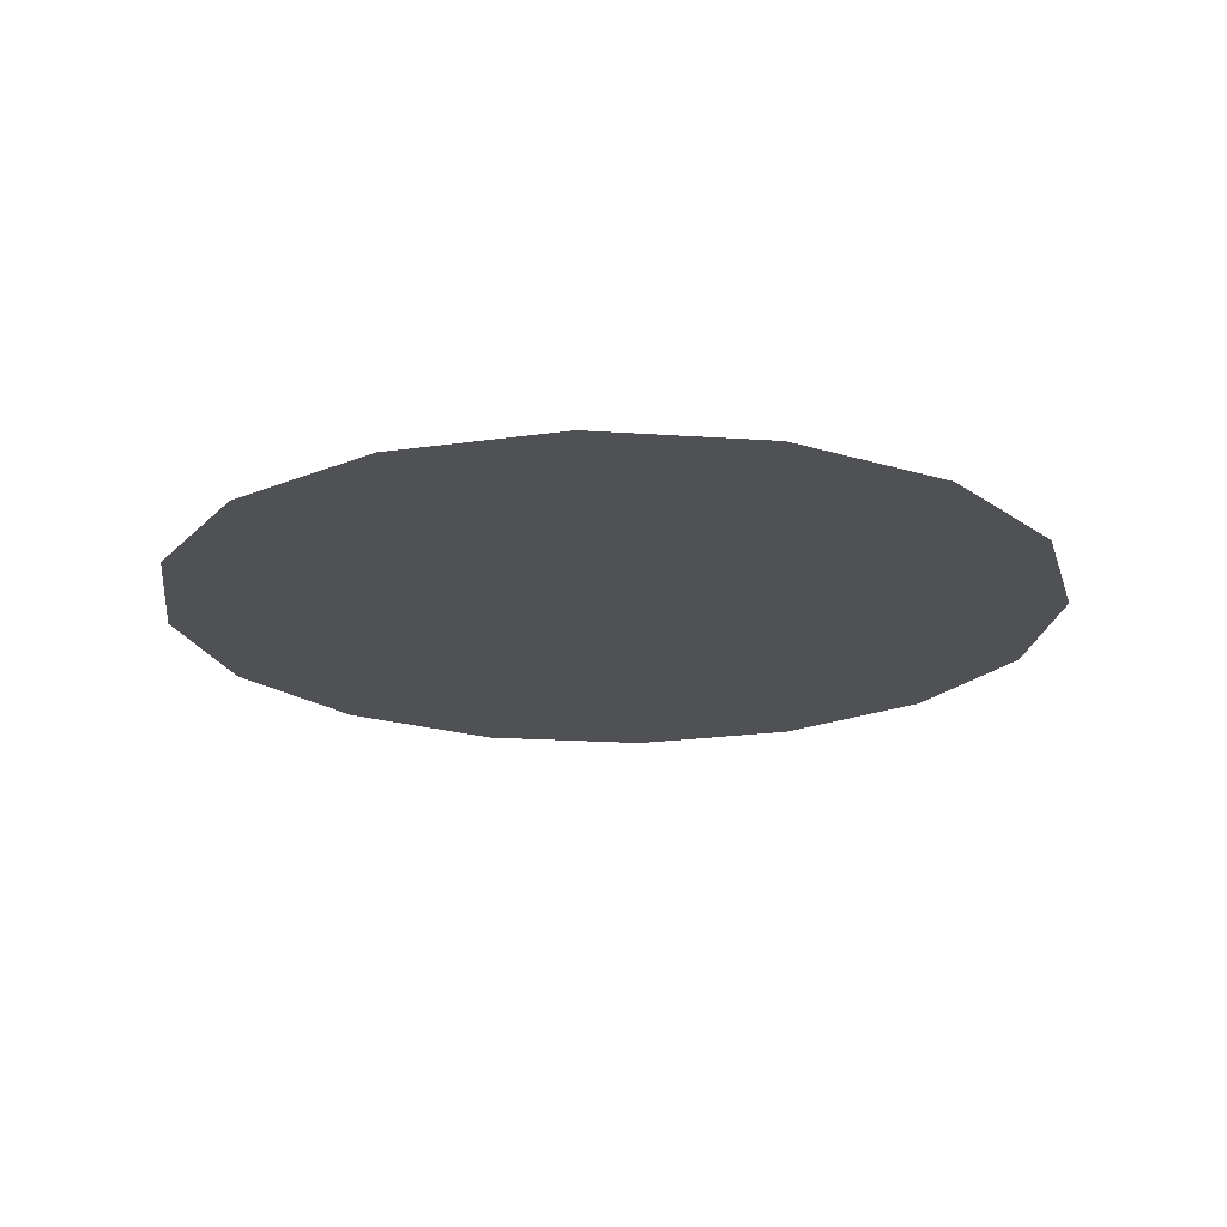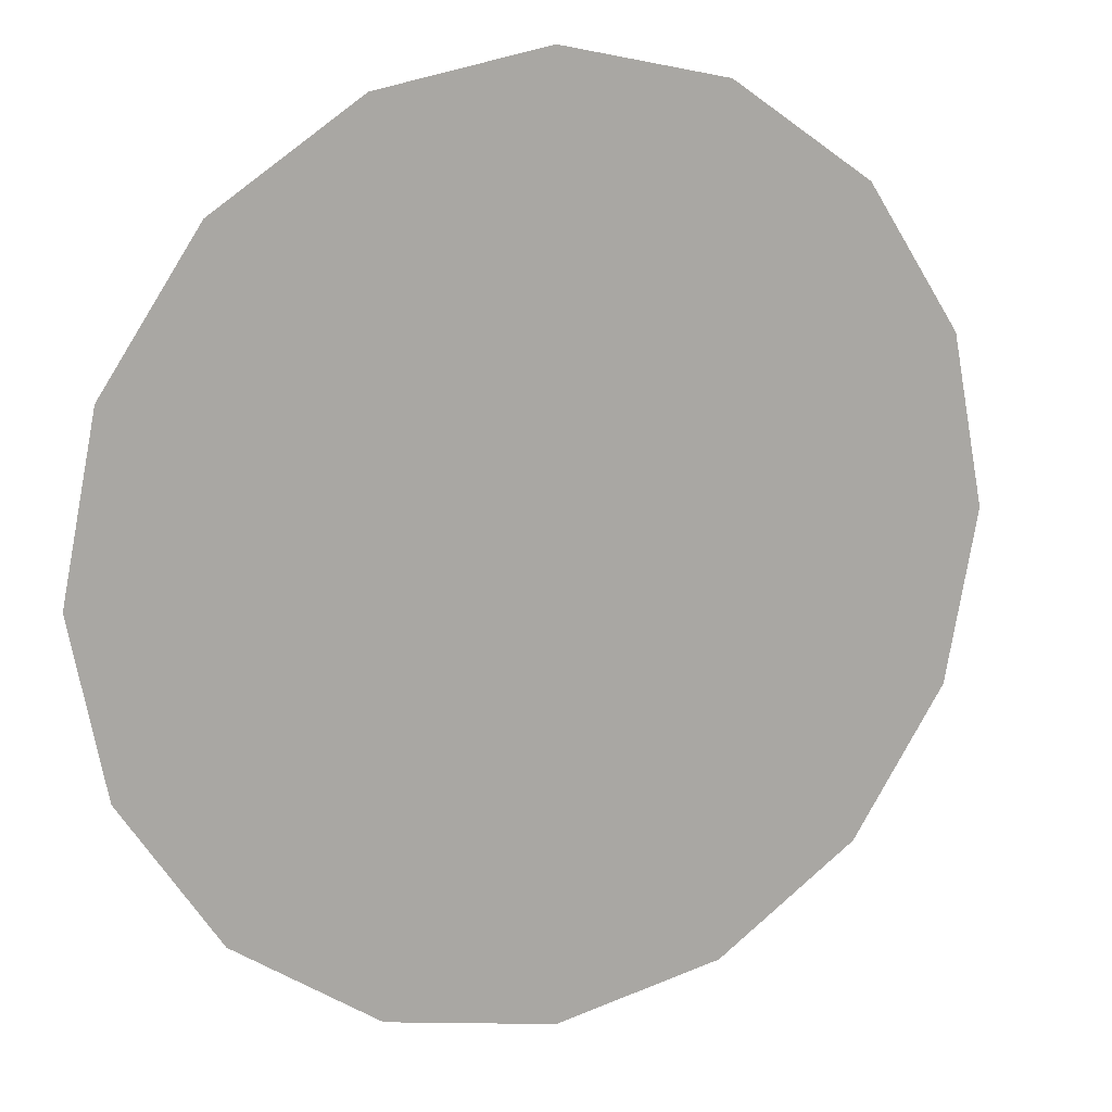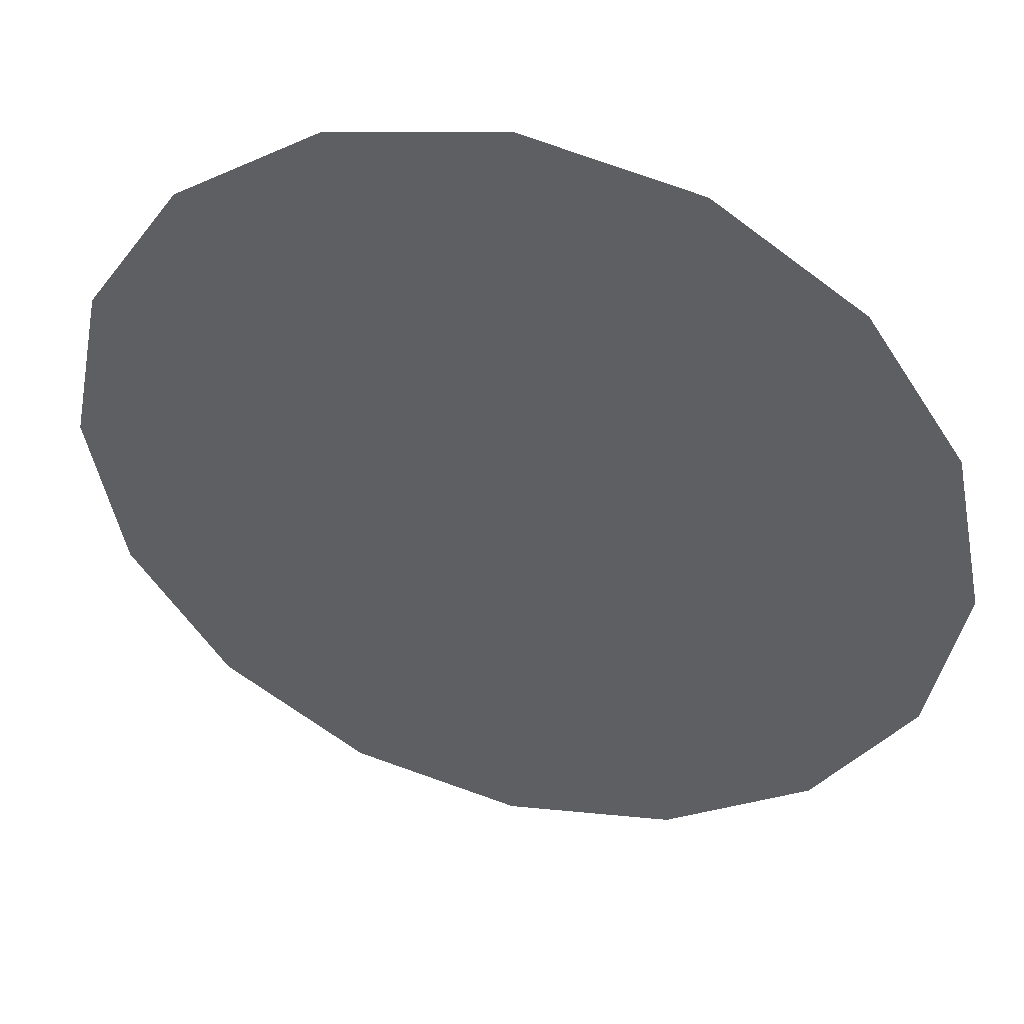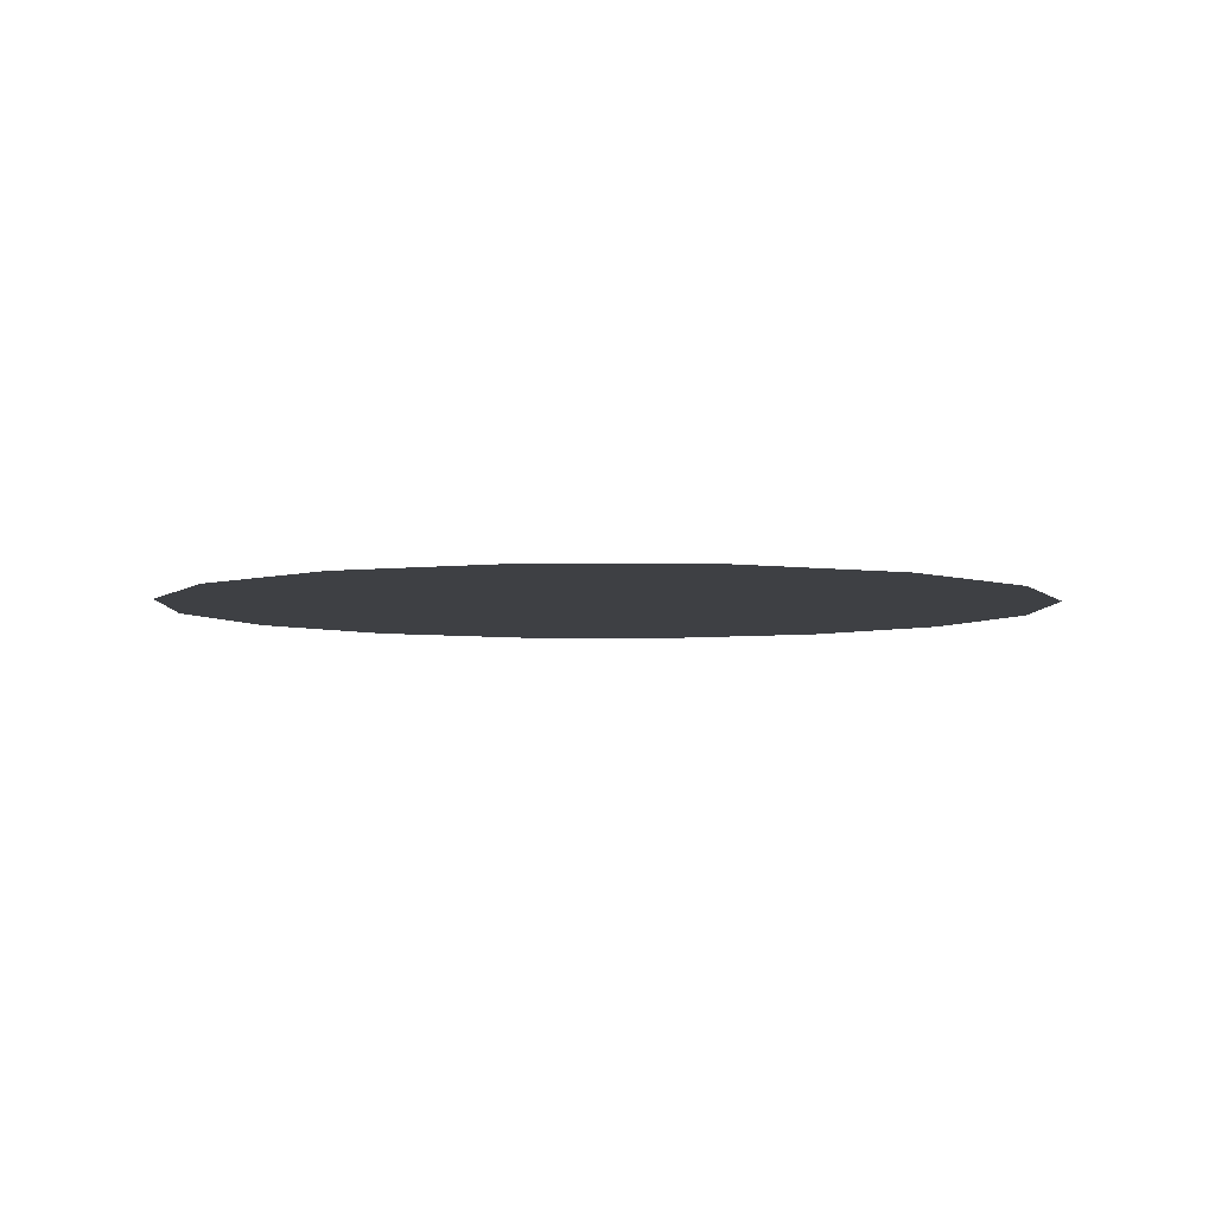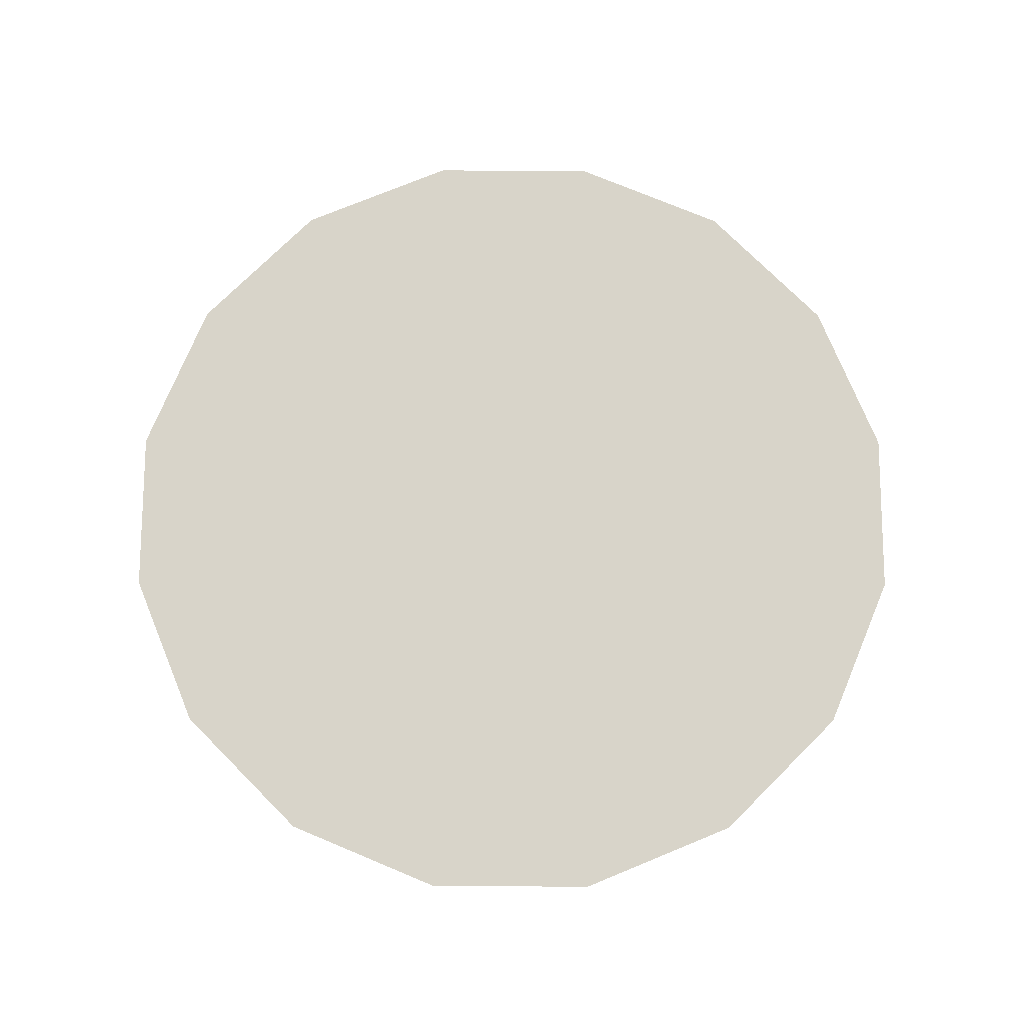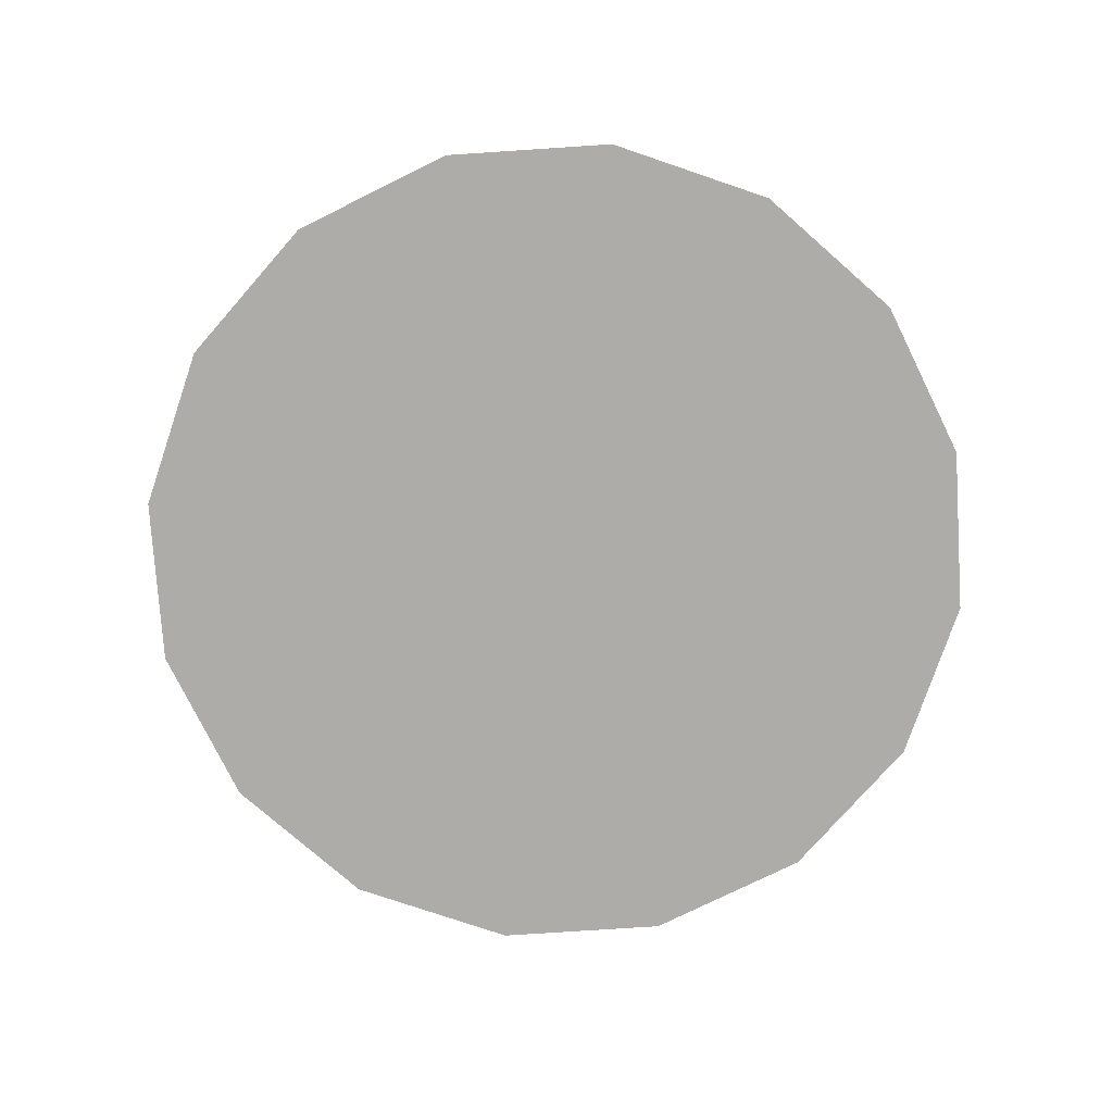
<metadata>
{"format":"obj","ext":"obj","renderer":"f3d","projection":"perspective","resolution":1024,"background":"white","views":[{"elev":-19.7,"azim":-63.6,"up":"+Y"},{"elev":14.1,"azim":154.7,"up":"+Z"},{"elev":44.4,"azim":15.7,"up":"+Z"},{"elev":-4.7,"azim":54.5,"up":"+Y"},{"elev":75.1,"azim":-11.1,"up":"+Y"},{"elev":-76.6,"azim":-75.0,"up":"+Y"}]}
</metadata>
<code>
o mesh256/mesh256-geometry#mesh256-geometry
v -0.4649 -0.8626 -0.3687
v -0.4649 -0.8626 -0.3409
v -0.4677 -0.8626 -0.3548
v -0.457 -0.8626 -0.3805
v -0.457 -0.8626 -0.3291
v -0.4452 -0.8626 -0.3884
v -0.4452 -0.8626 -0.3213
v -0.4313 -0.8626 -0.3912
v -0.4313 -0.8626 -0.3185
v -0.4174 -0.8626 -0.3884
v -0.4174 -0.8626 -0.3213
v -0.4056 -0.8626 -0.3805
v -0.4056 -0.8626 -0.3291
v -0.3977 -0.8626 -0.3687
v -0.3977 -0.8626 -0.3409
v -0.395 -0.8626 -0.3548
f 1 2 3
f 2 1 4
f 3 2 1
f 4 1 2
f 2 4 5
f 5 4 2
f 5 4 6
f 6 4 5
f 5 6 7
f 7 6 5
f 7 6 8
f 8 6 7
f 7 8 9
f 9 8 7
f 9 8 10
f 10 8 9
f 9 10 11
f 11 10 9
f 11 10 12
f 12 10 11
f 11 12 13
f 13 12 11
f 13 12 14
f 14 12 13
f 13 14 15
f 15 14 13
f 15 14 16
f 16 14 15

</code>
